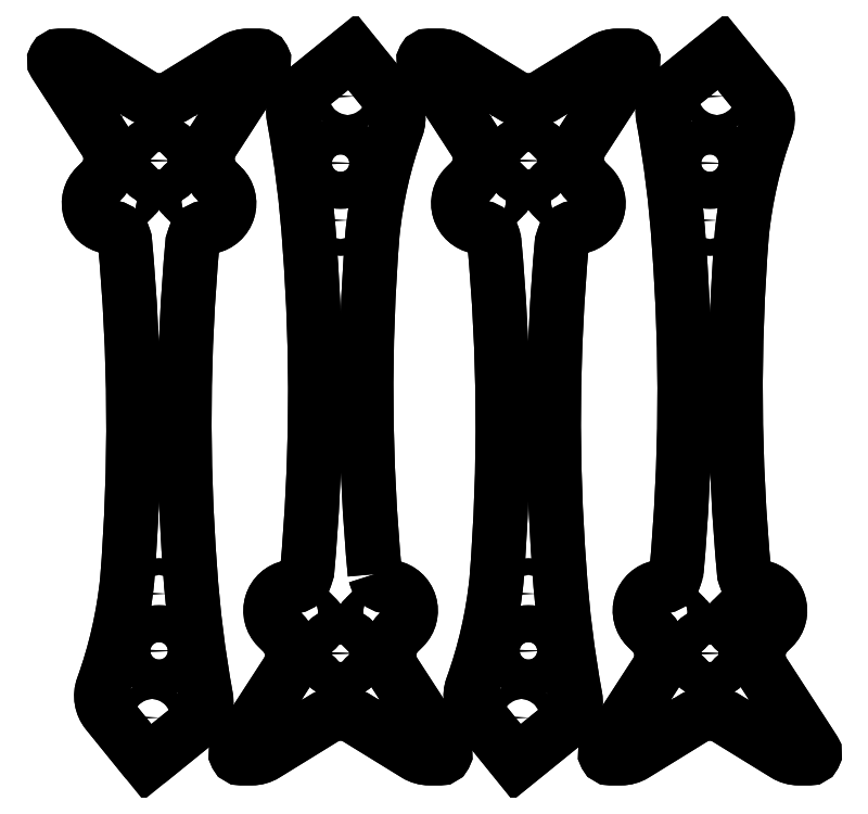
<metadata>
{"format":"dxf","ext":"dxf","renderer":"ezdxf+matplotlib","layout":"modelspace","background":"white","min_lineweight":24,"dpi":150}
</metadata>
<code>
0
SECTION
2
ENTITIES
0
CIRCLE
8
0
10
-51.3
20
-60.99
30
0
40
1.6
210
-0
220
0
230
1
0
LWPOLYLINE
8
0
90
31
70
1
43
0
10
-52.19
20
-69.43
10
-59.82
20
-60.01
42
-0.2627
10
-60.63
20
-55.16
42
0.06125
10
-56.02
20
-34.97
42
0.04307
10
-56.47
20
29.53
10
-56.62
20
29.99
42
0.2735
10
-58.71
20
31.85
10
-59.64
20
32.03
42
-0.6004
10
-61.95
20
39.63
10
-60.93
20
40.65
42
0.354
10
-60.13
20
48.16
10
-69.67
20
62.86
42
-0.5947
10
-68.83
20
64.41
10
-66.83
20
64.41
42
-0.1389
10
-64.21
20
63.67
10
-53.12
20
56.84
42
0.2832
10
-46.82
20
56.84
10
-35.73
20
63.67
42
-0.1389
10
-33.11
20
64.41
10
-31.11
20
64.41
42
-0.5947
10
-30.27
20
62.86
10
-39.81
20
48.15
42
0.3535
10
-39.02
20
40.65
10
-38
20
39.62
42
-0.5999
10
-40.32
20
32.03
10
-41.23
20
31.85
42
0.2735
10
-43.32
20
29.99
10
-43.64
20
28.99
42
0.04124
10
-44.1
20
-32.79
42
0.02854
10
-41.08
20
-57.09
42
-0.2743
10
-42.85
20
-61.88
0
LWPOLYLINE
8
0
90
4
70
1
43
0
10
-43.22
20
49.09
42
-1
10
-45.41
20
51.29
10
-43.29
20
53.41
42
-1
10
-41.09
20
51.21
0
CIRCLE
8
0
10
-49.97
20
-48.34
30
0
40
3.5
210
-0
220
0
230
1
0
LWPOLYLINE
8
0
90
4
70
1
43
0
10
-43.22
20
39.97
10
-41.1
20
37.85
42
-1
10
-43.29
20
35.66
10
-45.41
20
37.78
42
-1
0
LWPOLYLINE
8
0
90
4
70
1
43
0
10
-56.65
20
35.66
42
-1
10
-58.85
20
37.85
10
-56.72
20
39.98
42
-1
10
-54.53
20
37.78
0
CIRCLE
8
0
10
-49.97
20
-37.51
30
0
40
1.6
210
-0
220
0
230
1
0
LWPOLYLINE
8
0
90
4
70
1
43
0
10
-58.84
20
51.22
42
-1
10
-56.65
20
53.41
10
-54.53
20
51.29
42
-1
10
-56.72
20
49.1
0
CIRCLE
8
0
10
-49.97
20
44.53
30
0
40
3.5
210
-0
220
0
230
1
0
LWPOLYLINE
8
0
90
31
70
1
43
0
10
-9.071
20
-33.8
42
-0.04307
10
-9.524
20
30.7
42
-0.06125
10
-4.908
20
50.89
42
0.2627
10
-5.724
20
55.74
10
-13.35
20
65.16
10
-22.69
20
57.6
42
0.2743
10
-24.46
20
52.82
42
-0.02854
10
-21.44
20
28.52
42
-0.04124
10
-21.9
20
-33.26
10
-22.22
20
-34.26
42
-0.2735
10
-24.31
20
-36.12
10
-25.22
20
-36.3
42
0.5999
10
-27.55
20
-43.89
10
-26.52
20
-44.92
42
-0.3535
10
-25.73
20
-52.42
10
-35.27
20
-67.14
42
0.5947
10
-34.43
20
-68.68
10
-32.43
20
-68.68
42
0.1389
10
-29.81
20
-67.94
10
-18.72
20
-61.11
42
-0.2832
10
-12.43
20
-61.11
10
-1.333
20
-67.94
42
0.1389
10
1.288
20
-68.68
10
3.288
20
-68.68
42
0.5947
10
4.127
20
-67.14
10
-5.406
20
-52.43
42
-0.354
10
-4.613
20
-44.92
10
-3.59
20
-43.9
42
0.6004
10
-5.906
20
-36.3
10
-6.834
20
-36.12
42
-0.2735
10
-8.925
20
-34.26
0
CIRCLE
8
0
10
-15.57
20
33.24
30
0
40
1.6
210
0
220
0
230
1
0
CIRCLE
8
0
10
-15.57
20
-48.81
30
0
40
3.5
210
0
220
0
230
1
0
LWPOLYLINE
8
0
90
4
70
1
43
0
10
-8.82
20
-53.37
10
-6.699
20
-55.49
42
-1
10
-8.892
20
-57.68
10
-11.01
20
-55.56
42
-1
0
LWPOLYLINE
8
0
90
4
70
1
43
0
10
-22.32
20
-44.24
10
-24.44
20
-42.12
42
-1
10
-22.25
20
-39.93
10
-20.13
20
-42.05
42
-1
0
LWPOLYLINE
8
0
90
4
70
1
43
0
10
-22.26
20
-57.68
42
-1
10
-24.45
20
-55.49
10
-22.33
20
-53.36
42
-1
10
-20.13
20
-55.56
0
CIRCLE
8
0
10
-15.57
20
44.07
30
0
40
3.5
210
0
220
0
230
1
0
LWPOLYLINE
8
0
90
4
70
1
43
0
10
-6.696
20
-42.13
10
-8.818
20
-44.25
42
-1
10
-11.01
20
-42.05
10
-8.887
20
-39.93
42
-1
0
LWPOLYLINE
8
0
90
31
70
1
43
0
10
-9.071
20
-33.8
42
-0.04307
10
-9.524
20
30.7
42
-0.06125
10
-4.908
20
50.89
42
0.2627
10
-5.724
20
55.74
10
-13.35
20
65.16
10
-22.69
20
57.6
42
0.2743
10
-24.46
20
52.82
42
-0.02854
10
-21.44
20
28.52
42
-0.04124
10
-21.9
20
-33.26
10
-22.22
20
-34.26
42
-0.2735
10
-24.31
20
-36.12
10
-25.22
20
-36.3
42
0.5999
10
-27.55
20
-43.89
10
-26.52
20
-44.92
42
-0.3535
10
-25.73
20
-52.42
10
-35.27
20
-67.14
42
0.5947
10
-34.43
20
-68.68
10
-32.43
20
-68.68
42
0.1389
10
-29.81
20
-67.94
10
-18.72
20
-61.11
42
-0.2832
10
-12.43
20
-61.11
10
-1.333
20
-67.94
42
0.1389
10
1.288
20
-68.68
10
3.288
20
-68.68
42
0.5947
10
4.127
20
-67.14
10
-5.406
20
-52.43
42
-0.354
10
-4.613
20
-44.92
10
-3.59
20
-43.9
42
0.6004
10
-5.906
20
-36.3
10
-6.834
20
-36.12
42
-0.2735
10
-8.925
20
-34.26
0
LWPOLYLINE
8
0
90
4
70
1
43
0
10
-22.32
20
-44.24
10
-24.44
20
-42.12
42
-1
10
-22.25
20
-39.93
10
-20.13
20
-42.05
42
-1
0
LWPOLYLINE
8
0
90
4
70
1
43
0
10
-11.01
20
-42.05
10
-8.887
20
-39.93
42
-1
10
-6.696
20
-42.13
10
-8.818
20
-44.25
42
-1
0
LWPOLYLINE
8
0
90
4
70
1
43
0
10
-54.53
20
37.78
10
-56.65
20
35.66
42
-1
10
-58.85
20
37.85
10
-56.72
20
39.98
42
-1
0
LWPOLYLINE
8
0
90
4
70
1
43
0
10
-54.53
20
51.29
42
-1
10
-56.72
20
49.1
10
-58.84
20
51.22
42
-1
10
-56.65
20
53.41
0
LWPOLYLINE
8
0
90
31
70
1
43
0
10
-38
20
39.62
10
-39.02
20
40.65
42
-0.3535
10
-39.81
20
48.15
10
-30.27
20
62.86
42
0.5947
10
-31.11
20
64.41
10
-33.11
20
64.41
42
0.1389
10
-35.73
20
63.67
10
-46.82
20
56.84
42
-0.2832
10
-53.12
20
56.84
10
-64.21
20
63.67
42
0.1389
10
-66.83
20
64.41
10
-68.83
20
64.41
42
0.5947
10
-69.67
20
62.86
10
-60.13
20
48.16
42
-0.354
10
-60.93
20
40.65
10
-61.95
20
39.63
42
0.6004
10
-59.64
20
32.03
10
-58.71
20
31.85
42
-0.2735
10
-56.62
20
29.99
10
-56.47
20
29.53
42
-0.04307
10
-56.02
20
-34.97
42
-0.06125
10
-60.63
20
-55.16
42
0.2627
10
-59.82
20
-60.01
10
-52.19
20
-69.43
10
-42.85
20
-61.88
42
0.2743
10
-41.08
20
-57.09
42
-0.02854
10
-44.1
20
-32.79
42
-0.04124
10
-43.64
20
28.99
10
-43.32
20
29.99
42
-0.2735
10
-41.23
20
31.85
10
-40.32
20
32.03
42
0.5999
0
CIRCLE
8
0
10
-15.57
20
44.07
30
0
40
3.5
210
0
220
0
230
1
0
LWPOLYLINE
8
0
90
4
70
1
43
0
10
-41.09
20
51.21
10
-43.22
20
49.09
42
-1
10
-45.41
20
51.29
10
-43.29
20
53.41
42
-1
0
CIRCLE
8
0
10
-49.97
20
44.53
30
0
40
3.5
210
-0
220
0
230
1
0
LWPOLYLINE
8
0
90
4
70
1
43
0
10
-22.26
20
-57.68
42
-1
10
-24.45
20
-55.49
10
-22.33
20
-53.36
42
-1
10
-20.13
20
-55.56
0
LWPOLYLINE
8
0
90
4
70
1
43
0
10
-45.41
20
37.78
42
-1
10
-43.22
20
39.97
10
-41.1
20
37.85
42
-1
10
-43.29
20
35.66
0
LWPOLYLINE
8
0
90
4
70
1
43
0
10
-8.82
20
-53.37
10
-6.699
20
-55.49
42
-1
10
-8.892
20
-57.68
10
-11.01
20
-55.56
42
-1
0
CIRCLE
8
0
10
-14.24
20
56.72
30
0
40
1.6
210
0
220
0
230
1
0
CIRCLE
8
0
10
-15.57
20
-48.81
30
0
40
3.5
210
0
220
0
230
1
0
CIRCLE
8
0
10
-49.97
20
-48.34
30
0
40
3.5
210
-0
220
0
230
1
0
LWPOLYLINE
8
0
90
31
70
1
43
0
10
48.1
20
-33.26
10
47.78
20
-34.26
42
-0.2735
10
45.69
20
-36.12
10
44.78
20
-36.3
42
0.5999
10
42.45
20
-43.89
10
43.48
20
-44.92
42
-0.3535
10
44.27
20
-52.42
10
34.73
20
-67.14
42
0.5947
10
35.57
20
-68.68
10
37.57
20
-68.68
42
0.1389
10
40.19
20
-67.94
10
51.28
20
-61.11
42
-0.2832
10
57.57
20
-61.11
10
68.67
20
-67.94
42
0.1389
10
71.29
20
-68.68
10
73.29
20
-68.68
42
0.5947
10
74.13
20
-67.14
10
64.59
20
-52.43
42
-0.354
10
65.39
20
-44.92
10
66.41
20
-43.9
42
0.6004
10
64.09
20
-36.3
10
63.17
20
-36.12
42
-0.2735
10
61.08
20
-34.26
10
60.93
20
-33.8
42
-0.04307
10
60.48
20
30.7
42
-0.06125
10
65.09
20
50.89
42
0.2627
10
64.28
20
55.74
10
56.65
20
65.16
10
47.31
20
57.6
42
0.2743
10
45.54
20
52.82
42
-0.02854
10
48.56
20
28.52
42
-0.04124
0
LWPOLYLINE
8
0
90
4
70
1
43
0
10
49.87
20
-42.05
42
-1
10
47.68
20
-44.24
10
45.56
20
-42.12
42
-1
10
47.75
20
-39.93
0
LWPOLYLINE
8
0
90
4
70
1
43
0
10
47.68
20
-44.24
10
45.56
20
-42.12
42
-1
10
47.75
20
-39.93
10
49.87
20
-42.05
42
-1
0
LWPOLYLINE
8
0
90
31
70
1
43
0
10
25.9
20
-32.79
42
-0.04124
10
26.36
20
28.99
10
26.68
20
29.99
42
-0.2735
10
28.77
20
31.85
10
29.68
20
32.03
42
0.5999
10
32
20
39.62
10
30.98
20
40.65
42
-0.3535
10
30.19
20
48.15
10
39.73
20
62.86
42
0.5947
10
38.89
20
64.41
10
36.89
20
64.41
42
0.1389
10
34.27
20
63.67
10
23.18
20
56.84
42
-0.2832
10
16.88
20
56.84
10
5.792
20
63.67
42
0.1389
10
3.17
20
64.41
10
1.17
20
64.41
42
0.5947
10
0.3311
20
62.86
10
9.865
20
48.16
42
-0.354
10
9.072
20
40.65
10
8.049
20
39.63
42
0.6004
10
10.36
20
32.03
10
11.29
20
31.85
42
-0.2735
10
13.38
20
29.99
10
13.53
20
29.53
42
-0.04307
10
13.98
20
-34.97
42
-0.06125
10
9.367
20
-55.16
42
0.2627
10
10.18
20
-60.01
10
17.81
20
-69.43
10
27.15
20
-61.88
42
0.2743
10
28.92
20
-57.09
42
-0.02854
0
LWPOLYLINE
8
0
90
31
70
1
43
0
10
13.53
20
29.53
42
-0.04307
10
13.98
20
-34.97
42
-0.06125
10
9.367
20
-55.16
42
0.2627
10
10.18
20
-60.01
10
17.81
20
-69.43
10
27.15
20
-61.88
42
0.2743
10
28.92
20
-57.09
42
-0.02854
10
25.9
20
-32.79
42
-0.04124
10
26.36
20
28.99
10
26.68
20
29.99
42
-0.2735
10
28.77
20
31.85
10
29.68
20
32.03
42
0.5999
10
32
20
39.62
10
30.98
20
40.65
42
-0.3535
10
30.19
20
48.15
10
39.73
20
62.86
42
0.5947
10
38.89
20
64.41
10
36.89
20
64.41
42
0.1389
10
34.27
20
63.67
10
23.18
20
56.84
42
-0.2832
10
16.88
20
56.84
10
5.792
20
63.67
42
0.1389
10
3.17
20
64.41
10
1.17
20
64.41
42
0.5947
10
0.3311
20
62.86
10
9.865
20
48.16
42
-0.354
10
9.072
20
40.65
10
8.049
20
39.63
42
0.6004
10
10.36
20
32.03
10
11.29
20
31.85
42
-0.2735
10
13.38
20
29.99
0
LWPOLYLINE
8
0
90
31
70
1
43
0
10
63.17
20
-36.12
42
-0.2735
10
61.08
20
-34.26
10
60.93
20
-33.8
42
-0.04307
10
60.48
20
30.7
42
-0.06125
10
65.09
20
50.89
42
0.2627
10
64.28
20
55.74
10
56.65
20
65.16
10
47.31
20
57.6
42
0.2743
10
45.54
20
52.82
42
-0.02854
10
48.56
20
28.52
42
-0.04124
10
48.1
20
-33.26
10
47.78
20
-34.26
42
-0.2735
10
45.69
20
-36.12
10
44.78
20
-36.3
42
0.5999
10
42.45
20
-43.89
10
43.48
20
-44.92
42
-0.3535
10
44.27
20
-52.42
10
34.73
20
-67.14
42
0.5947
10
35.57
20
-68.68
10
37.57
20
-68.68
42
0.1389
10
40.19
20
-67.94
10
51.28
20
-61.11
42
-0.2832
10
57.57
20
-61.11
10
68.67
20
-67.94
42
0.1389
10
71.29
20
-68.68
10
73.29
20
-68.68
42
0.5947
10
74.13
20
-67.14
10
64.59
20
-52.43
42
-0.354
10
65.39
20
-44.92
10
66.41
20
-43.9
42
0.6004
10
64.09
20
-36.3
0
LINE
8
0
10
61.18
20
-44.25
30
0
11
63.3
21
-42.13
31
0
0
LINE
8
0
10
61.11
20
-39.93
30
0
11
58.99
21
-42.05
31
0
0
ARC
8
0
10
62.21
20
-41.03
30
0
40
1.55
210
-0
220
0
230
1
50
-45.01
51
135
0
ARC
8
0
10
60.09
20
-43.15
30
0
40
1.55
210
0
220
0
230
1
50
135
51
315
0
ARC
8
0
10
62.21
20
-41.03
30
0
40
1.55
210
-0
220
0
230
1
50
-45.01
51
135
0
LINE
8
0
10
61.11
20
-39.93
30
0
11
58.99
21
-42.05
31
0
0
ARC
8
0
10
60.09
20
-43.15
30
0
40
1.55
210
0
220
0
230
1
50
135
51
315
0
LINE
8
0
10
61.18
20
-44.25
30
0
11
63.3
21
-42.13
31
0
0
CIRCLE
8
0
10
20.03
20
-37.51
30
0
40
1.6
210
-0
220
0
230
1
0
LWPOLYLINE
8
0
90
4
70
1
43
0
10
58.99
20
-55.56
42
-1
10
61.18
20
-53.37
10
63.3
20
-55.49
42
-1
10
61.11
20
-57.68
0
LWPOLYLINE
8
0
90
4
70
1
43
0
10
45.55
20
-55.49
10
47.67
20
-53.36
42
-1
10
49.87
20
-55.56
10
47.74
20
-57.68
42
-1
0
LWPOLYLINE
8
0
90
4
70
1
43
0
10
61.18
20
-53.37
10
63.3
20
-55.49
42
-1
10
61.11
20
-57.68
10
58.99
20
-55.56
42
-1
0
CIRCLE
8
0
10
18.7
20
-60.99
30
0
40
1.6
210
-0
220
0
230
1
0
LWPOLYLINE
8
0
90
4
70
1
43
0
10
49.87
20
-55.56
10
47.74
20
-57.68
42
-1
10
45.55
20
-55.49
10
47.67
20
-53.36
42
-1
0
CIRCLE
8
0
10
20.03
20
-48.34
30
0
40
3.5
210
-0
220
0
230
1
0
CIRCLE
8
0
10
55.76
20
56.72
30
0
40
1.6
210
0
220
0
230
1
0
CIRCLE
8
0
10
54.43
20
-48.81
30
0
40
3.5
210
0
220
0
230
1
0
CIRCLE
8
0
10
20.03
20
-48.34
30
0
40
3.5
210
-0
220
0
230
1
0
CIRCLE
8
0
10
54.43
20
-48.81
30
0
40
3.5
210
0
220
0
230
1
0
LWPOLYLINE
8
0
90
4
70
1
43
0
10
26.78
20
39.97
10
28.9
20
37.85
42
-1
10
26.71
20
35.66
10
24.59
20
37.78
42
-1
0
LWPOLYLINE
8
0
90
4
70
1
43
0
10
26.78
20
49.09
42
-1
10
24.59
20
51.29
10
26.71
20
53.41
42
-1
10
28.91
20
51.21
0
LWPOLYLINE
8
0
90
4
70
1
43
0
10
15.47
20
37.78
10
13.35
20
35.66
42
-1
10
11.15
20
37.85
10
13.28
20
39.98
42
-1
0
LWPOLYLINE
8
0
90
4
70
1
43
0
10
11.15
20
37.85
10
13.28
20
39.98
42
-1
10
15.47
20
37.78
10
13.35
20
35.66
42
-1
0
LWPOLYLINE
8
0
90
4
70
1
43
0
10
11.16
20
51.22
42
-1
10
13.35
20
53.41
10
15.47
20
51.29
42
-1
10
13.28
20
49.1
0
CIRCLE
8
0
10
54.43
20
33.24
30
0
40
1.6
210
0
220
0
230
1
0
CIRCLE
8
0
10
20.03
20
44.53
30
0
40
3.5
210
-0
220
0
230
1
0
CIRCLE
8
0
10
54.43
20
44.07
30
0
40
3.5
210
0
220
0
230
1
0
LWPOLYLINE
8
0
90
4
70
1
43
0
10
28.9
20
37.85
42
-1
10
26.71
20
35.66
10
24.59
20
37.78
42
-1
10
26.78
20
39.97
0
LWPOLYLINE
8
0
90
4
70
1
43
0
10
26.71
20
53.41
42
-1
10
28.91
20
51.21
10
26.78
20
49.09
42
-1
10
24.59
20
51.29
0
LWPOLYLINE
8
0
90
4
70
1
43
0
10
13.35
20
53.41
10
15.47
20
51.29
42
-1
10
13.28
20
49.1
10
11.16
20
51.22
42
-1
0
CIRCLE
8
0
10
54.43
20
44.07
30
0
40
3.5
210
0
220
0
230
1
0
CIRCLE
8
0
10
20.03
20
44.53
30
0
40
3.5
210
-0
220
0
230
1
0
ENDSEC
0
EOF

</code>
